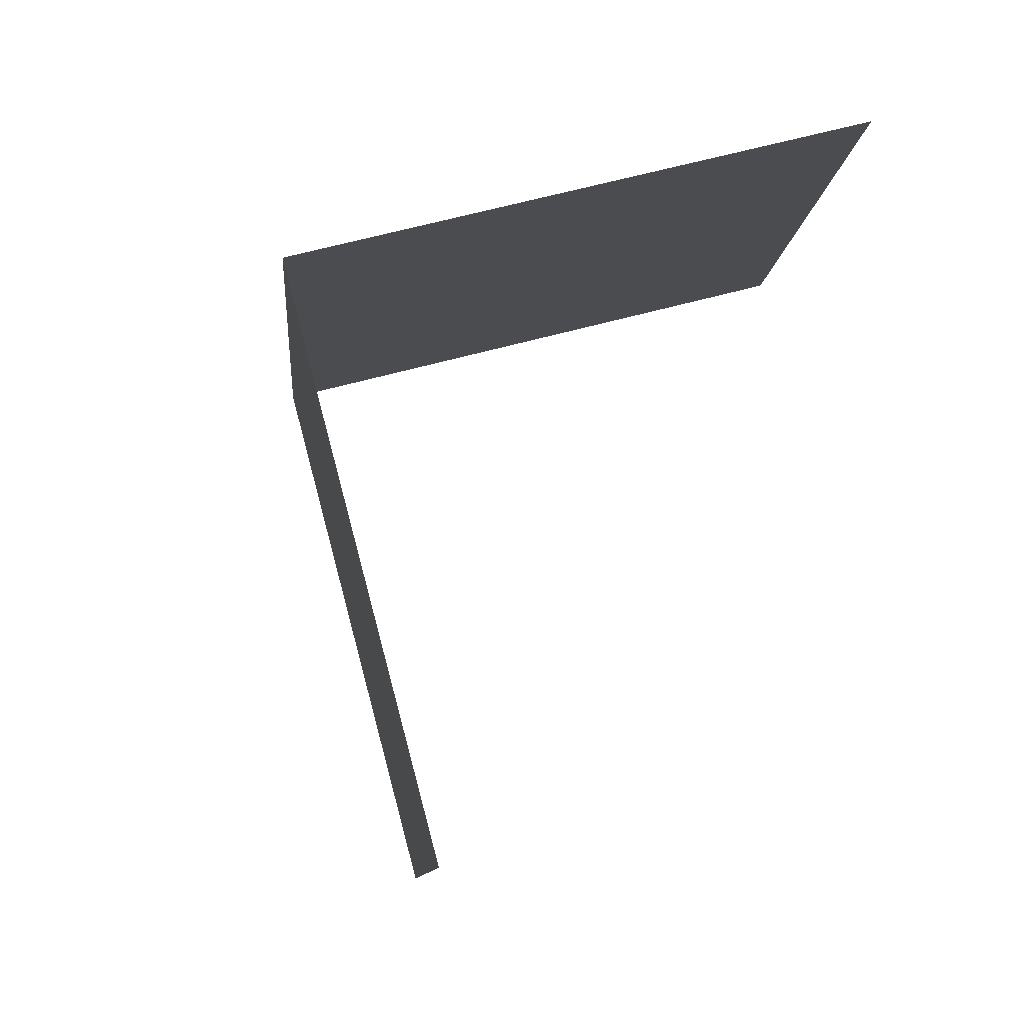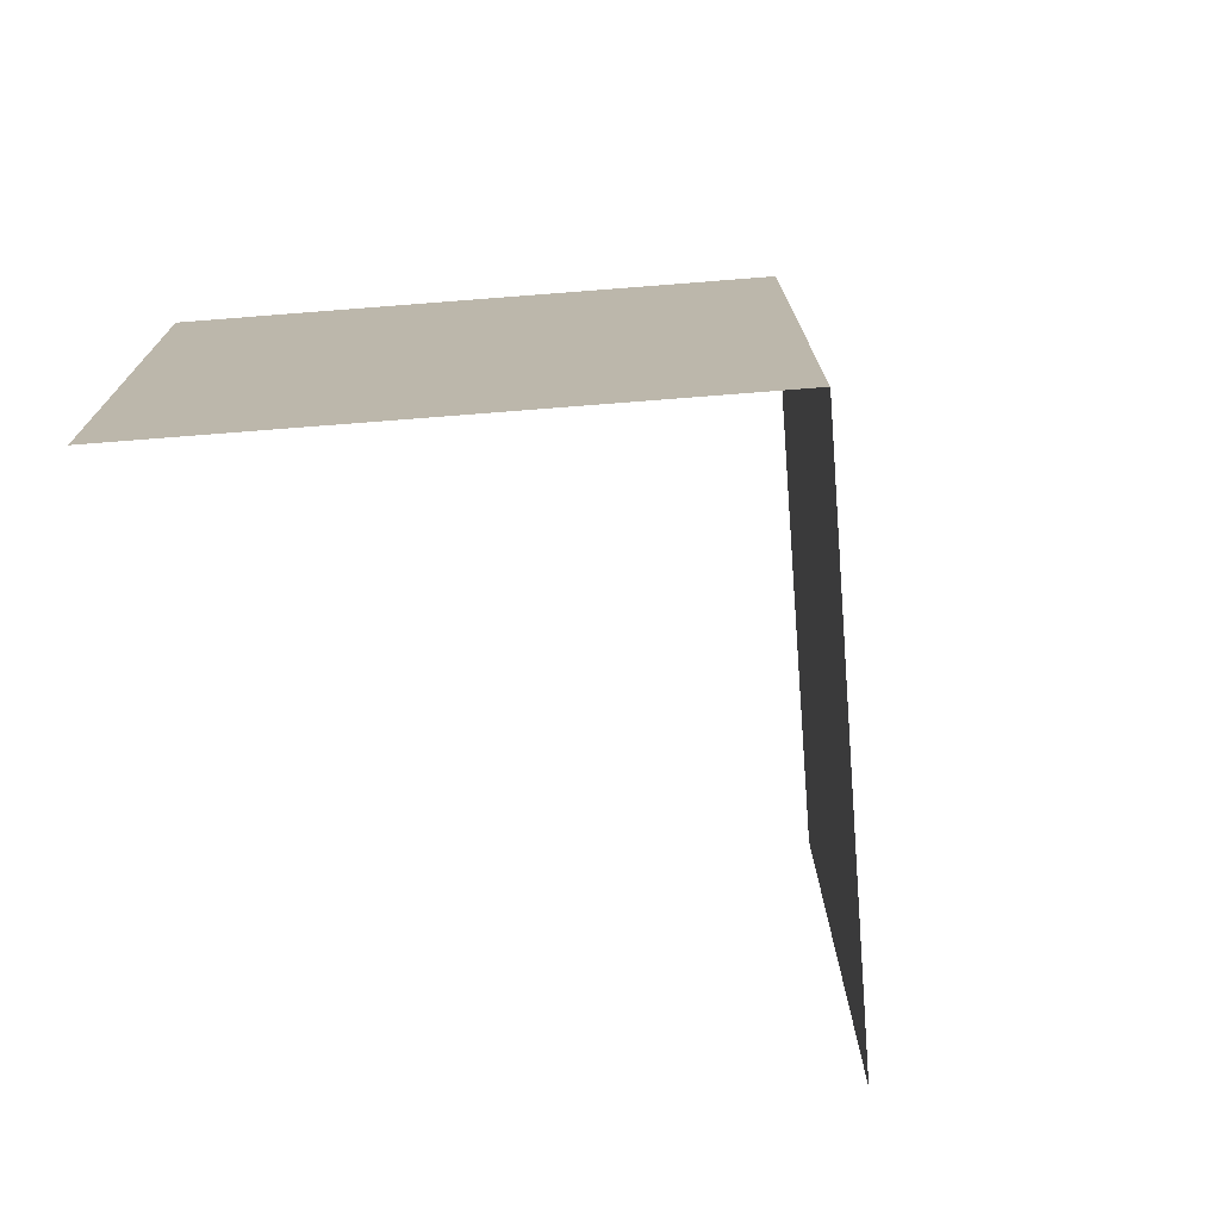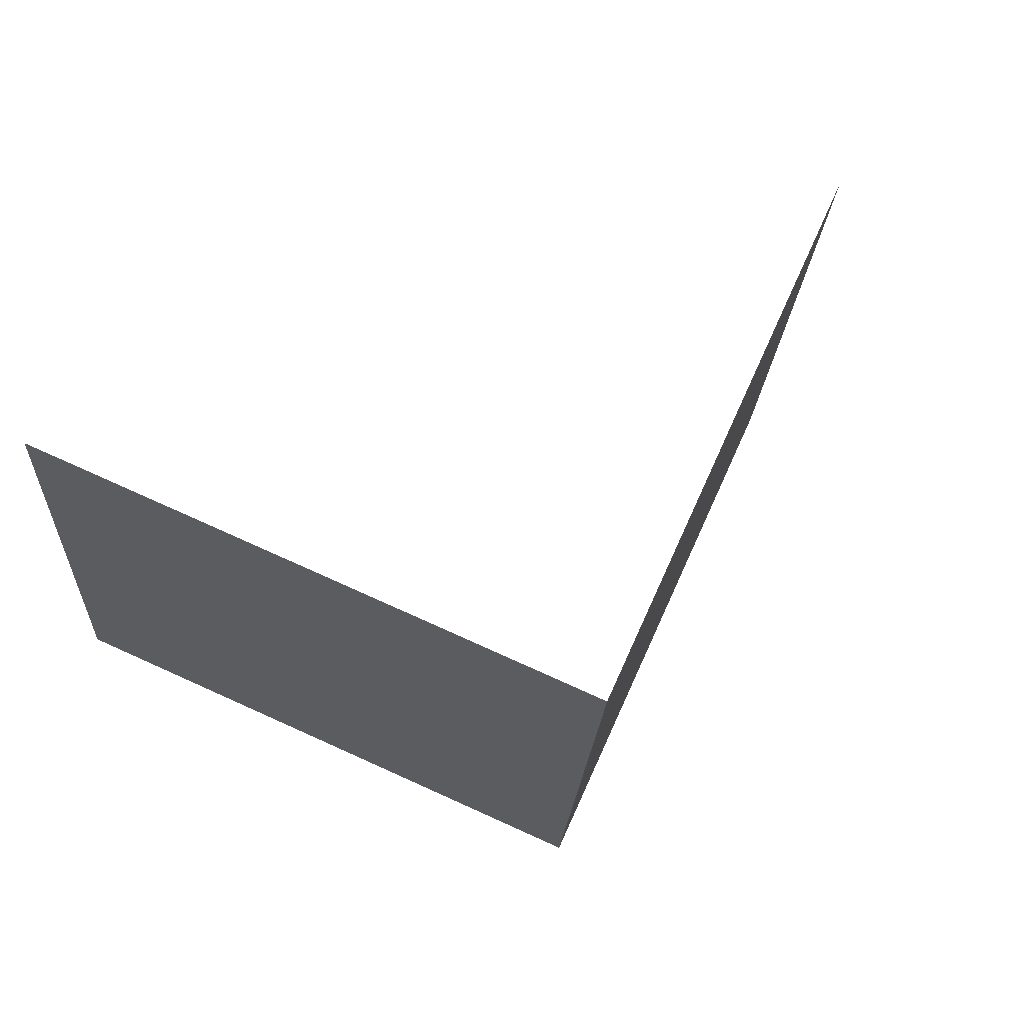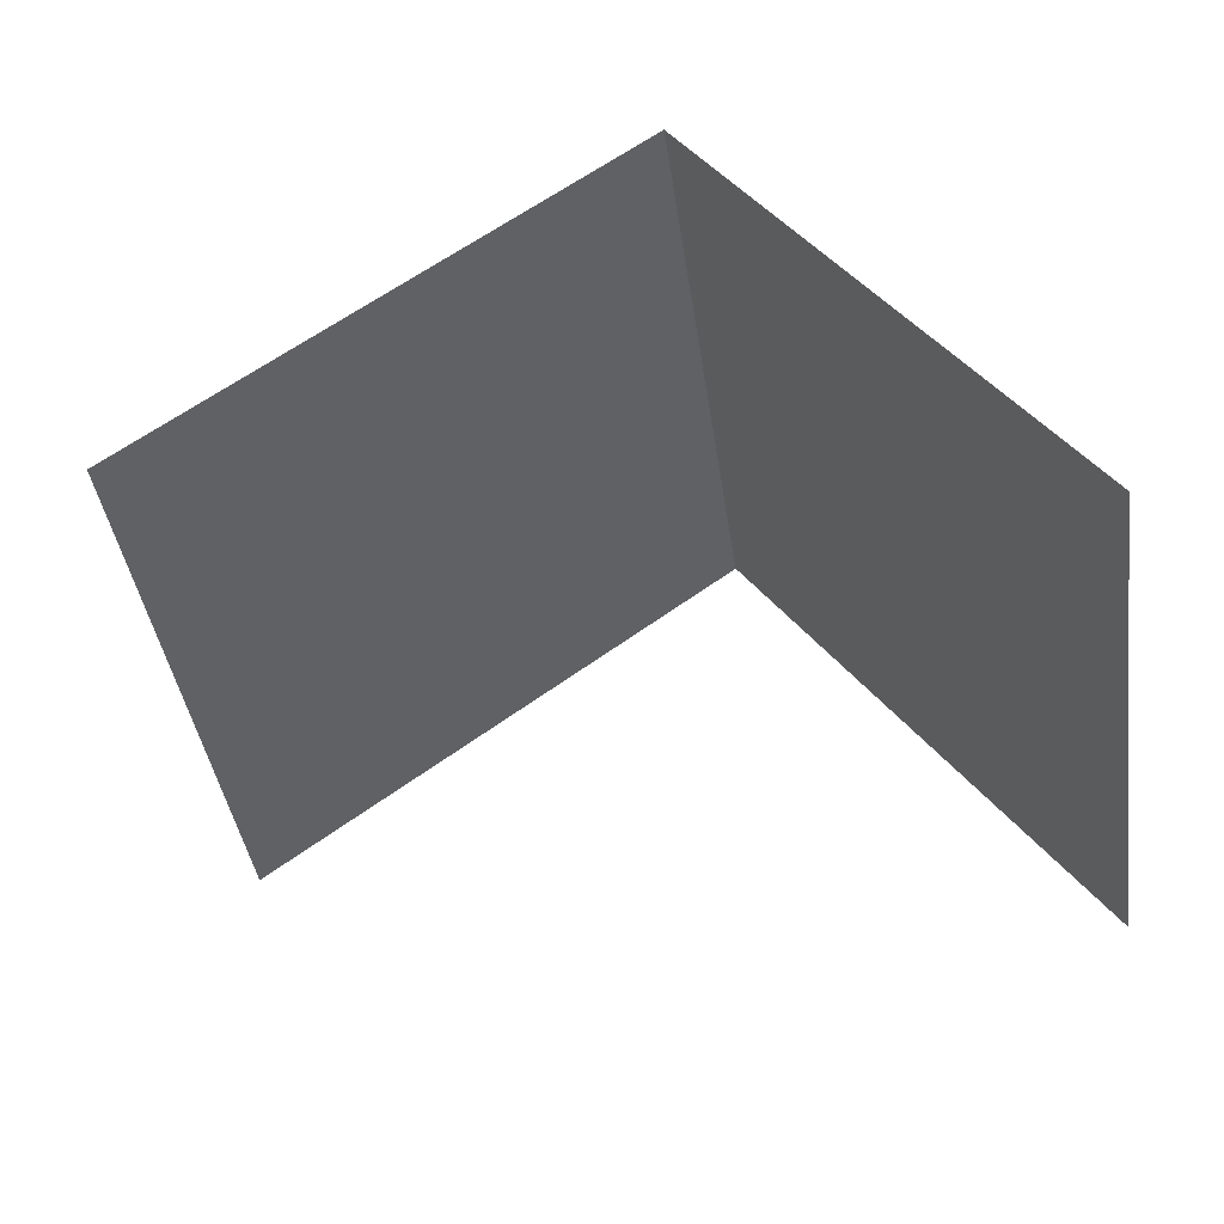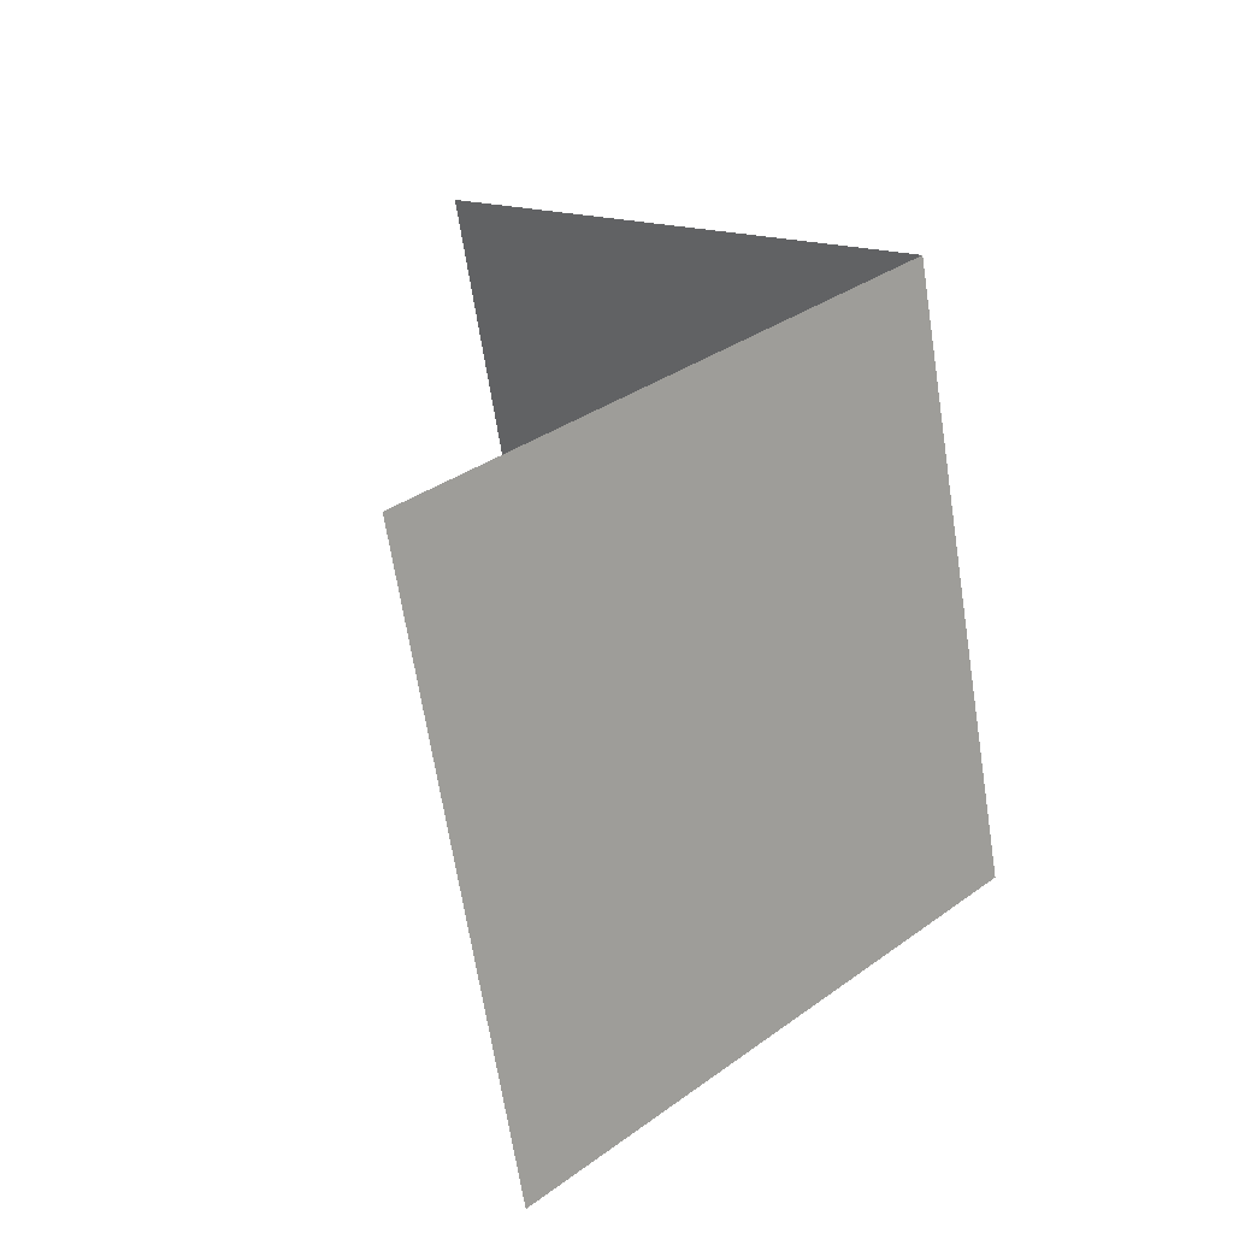
<metadata>
{"format":"obj","ext":"obj","renderer":"f3d","projection":"perspective","resolution":1024,"background":"white","views":[{"elev":69.6,"azim":-80.3,"up":"+Z"},{"elev":-63.6,"azim":119.2,"up":"+Z"},{"elev":79.6,"azim":139.3,"up":"+Z"},{"elev":41.9,"azim":-10.4,"up":"+Z"},{"elev":30.2,"azim":69.8,"up":"+Z"}]}
</metadata>
<code>
o Cube_Cube.001
v -1210 249.9 683.7
v -884.7 462 -1278
v 1420 -737.1 1013
v 571.5 1073 1068
v 1745 -524.9 -948.7
v 896.9 1285 -893.6
v -1181 269.2 505.4
v -1151 288.4 327
v -1121 307.7 148.7
v -1092 327 -29.7
v -1062 346.3 -208.1
v -1033 365.6 -386.4
v -1003 384.9 -564.8
v -973.4 404.2 -743.1
v -943.9 423.5 -921.5
v -914.3 442.8 -1100
v -722.7 536.9 -1243
v -560.8 611.7 -1208
v -398.8 686.6 -1173
v -236.8 761.4 -1138
v -74.86 836.3 -1103
v 87.11 911.1 -1068
v 249.1 986 -1033
v 411 1061 -998.5
v 573 1136 -963.5
v 735 1211 -928.6
v 974.1 1121 -898.6
v 1051 956.2 -903.6
v 1128 791.7 -908.6
v 1205 627.1 -913.6
v 1283 462.5 -918.6
v 1360 298 -923.6
v 1437 133.4 -928.6
v 1514 -31.19 -933.7
v 1591 -195.8 -938.7
v 1668 -360.3 -943.7
v 867.4 1266 -715.3
v 837.8 1247 -536.9
v 808.2 1228 -358.6
v 778.6 1208 -180.2
v 749 1189 -1.844
v 719.4 1170 176.5
v 689.9 1150 354.9
v 660.3 1131 533.2
v 630.7 1112 711.6
v 601.1 1092 889.9
v 648.6 908.6 1063
v 725.8 744.1 1058
v 802.9 579.5 1053
v 880 414.9 1048
v 957.2 250.3 1043
v 1034 85.78 1038
v 1111 -78.79 1033
v 1189 -243.4 1028
v 1266 -407.9 1023
v 1343 -572.5 1018
v 1450 -717.8 834.9
v 1479 -698.5 656.5
v 1509 -679.2 478.2
v 1538 -659.9 299.8
v 1568 -640.6 121.5
v 1597 -621.3 -56.89
v 1627 -602.1 -235.2
v 1657 -582.8 -413.6
v 1686 -563.5 -592
v 1716 -544.2 -770.3
v 409.5 998.4 1033
v 247.6 923.5 998.4
v 85.61 848.7 963.4
v -76.35 773.8 928.4
v -238.3 699 893.5
v -400.3 624.1 858.5
v -562.3 549.3 823.6
v -724.2 474.4 788.6
v -886.2 399.6 753.6
v -1048 324.7 718.7
v 439.1 1018 855
v 277.2 942.8 820
v 115.2 867.9 785
v -46.77 793.1 750.1
v -208.7 718.2 715.1
v -370.7 643.4 680.2
v -532.7 568.5 645.2
v -694.6 493.7 610.2
v -856.6 418.9 575.3
v -1019 344 540.3
v 468.7 1037 676.6
v 306.7 962.1 641.7
v 144.8 887.2 606.7
v -17.18 812.4 571.7
v -179.2 737.5 536.8
v -341.1 662.7 501.8
v -503.1 587.8 466.9
v -665.1 513 431.9
v -827 438.1 396.9
v -989 363.3 362
v 498.3 1056 498.3
v 336.3 981.4 463.3
v 174.4 906.5 428.3
v 12.4 831.7 393.4
v -149.6 756.8 358.4
v -311.5 682 323.5
v -473.5 607.1 288.5
v -635.5 532.3 253.5
v -797.4 457.4 218.6
v -959.4 382.6 183.6
v 527.9 1076 319.9
v 365.9 1001 284.9
v 204 925.8 250
v 41.98 851 215
v -120 776.1 180.1
v -281.9 701.3 145.1
v -443.9 626.4 110.1
v -605.9 551.6 75.18
v -767.8 476.7 40.22
v -929.8 401.9 5.259
v 557.5 1095 141.6
v 395.5 1020 106.6
v 233.5 945.1 71.63
v 71.57 870.2 36.67
v -90.4 795.4 1.708
v -252.4 720.6 -33.25
v -414.3 645.7 -68.21
v -576.3 570.9 -103.2
v -738.3 496 -138.1
v -900.2 421.2 -173.1
v 587.1 1114 -36.8
v 425.1 1039 -71.77
v 263.1 964.4 -106.7
v 101.2 889.5 -141.7
v -60.81 814.7 -176.6
v -222.8 739.8 -211.6
v -384.7 665 -246.6
v -546.7 590.1 -281.5
v -708.7 515.3 -316.5
v -870.6 440.4 -351.5
v 616.6 1133 -215.2
v 454.7 1059 -250.1
v 292.7 983.7 -285.1
v 130.7 908.8 -320
v -31.23 834 -355
v -193.2 759.1 -390
v -355.2 684.3 -424.9
v -517.1 609.4 -459.9
v -679.1 534.6 -494.8
v -841.1 459.7 -529.8
v 646.2 1153 -393.5
v 484.3 1078 -428.5
v 322.3 1003 -463.4
v 160.3 928.1 -498.4
v -1.645 853.3 -533.4
v -163.6 778.4 -568.3
v -325.6 703.6 -603.3
v -487.5 628.7 -638.2
v -649.5 553.9 -673.2
v -811.5 479 -708.2
v 675.8 1172 -571.9
v 513.8 1097 -606.8
v 351.9 1022 -641.8
v 189.9 947.4 -676.8
v 27.94 872.6 -711.7
v -134 797.7 -746.7
v -296 722.9 -781.6
v -458 648 -816.6
v -619.9 573.2 -851.6
v -781.9 498.3 -886.5
v 705.4 1191 -750.2
v 543.4 1116 -785.2
v 381.5 1042 -820.1
v 219.5 966.7 -855.1
v 57.52 891.8 -890.1
v -104.4 817 -925
v -266.4 742.1 -960
v -428.4 667.3 -995
v -590.3 592.4 -1030
v -752.3 517.6 -1065
v 944.5 1102 -720.3
v 1022 936.9 -725.3
v 1099 772.4 -730.3
v 1176 607.8 -735.3
v 1253 443.2 -740.3
v 1330 278.7 -745.3
v 1407 114.1 -750.3
v 1484 -50.48 -755.3
v 1562 -215 -760.3
v 1639 -379.6 -765.3
v 914.9 1082 -541.9
v 992 917.7 -546.9
v 1069 753.1 -551.9
v 1146 588.5 -556.9
v 1223 423.9 -561.9
v 1301 259.4 -566.9
v 1378 94.8 -571.9
v 1455 -69.77 -576.9
v 1532 -234.3 -581.9
v 1609 -398.9 -586.9
v 885.3 1063 -363.6
v 962.5 898.4 -368.6
v 1040 733.8 -373.6
v 1117 569.2 -378.6
v 1194 404.7 -383.6
v 1271 240.1 -388.6
v 1348 75.52 -393.6
v 1425 -89.05 -398.6
v 1502 -253.6 -403.6
v 1580 -418.2 -408.6
v 855.7 1044 -185.2
v 932.9 879.1 -190.2
v 1010 714.5 -195.2
v 1087 549.9 -200.2
v 1164 385.4 -205.2
v 1241 220.8 -210.2
v 1319 56.23 -215.2
v 1396 -108.3 -220.2
v 1473 -272.9 -225.2
v 1550 -437.5 -230.2
v 826.2 1024 -6.848
v 903.3 859.8 -11.85
v 980.4 695.2 -16.86
v 1058 530.7 -21.86
v 1135 366.1 -26.86
v 1212 201.5 -31.87
v 1289 36.94 -36.87
v 1366 -127.6 -41.88
v 1443 -292.2 -46.88
v 1520 -456.8 -51.88
v 796.6 1005 171.5
v 873.7 840.5 166.5
v 950.8 675.9 161.5
v 1028 511.4 156.5
v 1105 346.8 151.5
v 1182 182.2 146.5
v 1259 17.65 141.5
v 1336 -146.9 136.5
v 1414 -311.5 131.5
v 1491 -476.1 126.5
v 767 985.8 349.9
v 844.1 821.2 344.9
v 921.2 656.6 339.9
v 998.4 492.1 334.9
v 1076 327.5 329.8
v 1153 162.9 324.8
v 1230 -1.639 319.8
v 1307 -166.2 314.8
v 1384 -330.8 309.8
v 1461 -495.4 304.8
v 737.4 966.5 528.2
v 814.5 801.9 523.2
v 891.7 637.4 518.2
v 968.8 472.8 513.2
v 1046 308.2 508.2
v 1123 143.6 503.2
v 1200 -20.93 498.2
v 1277 -185.5 493.2
v 1354 -350.1 488.2
v 1432 -514.6 483.2
v 707.8 947.2 706.6
v 784.9 782.6 701.6
v 862.1 618.1 696.6
v 939.2 453.5 691.6
v 1016 288.9 686.6
v 1093 124.4 681.6
v 1171 -40.22 676.5
v 1248 -204.8 671.5
v 1325 -369.4 666.5
v 1402 -533.9 661.5
v 678.2 927.9 884.9
v 755.4 763.3 879.9
v 832.5 598.8 874.9
v 909.6 434.2 869.9
v 986.8 269.6 864.9
v 1064 105.1 859.9
v 1141 -59.51 854.9
v 1218 -224.1 849.9
v 1295 -388.6 844.9
v 1372 -553.2 839.9
f 56 3 57
f 17 2 16
f 86 7 1
f 96 8 7
f 106 9 8
f 116 10 9
f 126 11 10
f 136 12 11
f 146 13 12
f 156 14 13
f 166 15 14
f 176 16 15
f 46 77 67
f 77 78 68
f 78 79 69
f 79 80 70
f 80 81 71
f 81 82 72
f 82 83 73
f 83 84 74
f 84 85 75
f 85 86 76
f 45 87 77
f 87 88 78
f 88 89 79
f 89 90 80
f 90 91 81
f 91 92 82
f 92 93 83
f 93 94 84
f 94 95 85
f 95 96 86
f 44 97 87
f 97 98 88
f 98 99 89
f 99 100 90
f 100 101 91
f 101 102 92
f 102 103 93
f 103 104 94
f 104 105 95
f 105 106 96
f 43 107 97
f 107 108 98
f 108 109 99
f 109 110 100
f 110 111 101
f 111 112 102
f 112 113 103
f 113 114 104
f 114 115 105
f 115 116 106
f 42 117 107
f 117 118 108
f 118 119 109
f 119 120 110
f 120 121 111
f 121 122 112
f 122 123 113
f 123 124 114
f 124 125 115
f 125 126 116
f 41 127 117
f 127 128 118
f 128 129 119
f 129 130 120
f 130 131 121
f 131 132 122
f 132 133 123
f 133 134 124
f 134 135 125
f 135 136 126
f 40 137 127
f 137 138 128
f 138 139 129
f 139 140 130
f 140 141 131
f 141 142 132
f 142 143 133
f 143 144 134
f 144 145 135
f 145 146 136
f 39 147 137
f 147 148 138
f 148 149 139
f 149 150 140
f 150 151 141
f 151 152 142
f 152 153 143
f 153 154 144
f 154 155 145
f 155 156 146
f 38 157 147
f 157 158 148
f 158 159 149
f 159 160 150
f 160 161 151
f 161 162 152
f 162 163 153
f 163 164 154
f 164 165 155
f 165 166 156
f 37 167 157
f 167 168 158
f 168 169 159
f 169 170 160
f 170 171 161
f 171 172 162
f 172 173 163
f 173 174 164
f 174 175 165
f 175 176 166
f 6 26 167
f 26 25 168
f 168 25 24
f 169 24 23
f 170 23 22
f 171 22 21
f 172 21 20
f 173 20 19
f 174 19 18
f 18 17 176
f 186 66 5
f 196 65 66
f 196 206 64
f 206 216 63
f 216 226 62
f 236 61 62
f 246 60 61
f 256 59 60
f 266 58 59
f 276 57 58
f 37 177 27
f 177 178 28
f 178 179 29
f 179 180 30
f 180 181 31
f 181 182 32
f 182 183 33
f 183 184 34
f 184 185 35
f 185 186 36
f 38 187 177
f 187 188 178
f 188 189 179
f 189 190 180
f 190 191 181
f 191 192 182
f 192 193 183
f 193 194 184
f 194 195 185
f 195 196 186
f 39 197 187
f 197 198 188
f 198 199 189
f 199 200 190
f 200 201 191
f 201 202 192
f 202 203 193
f 203 204 194
f 204 205 195
f 205 206 196
f 40 207 197
f 207 208 198
f 208 209 199
f 209 210 200
f 210 211 201
f 211 212 202
f 212 213 203
f 213 214 204
f 214 215 205
f 215 216 206
f 41 217 207
f 207 217 218
f 218 219 209
f 219 220 210
f 220 221 211
f 221 222 212
f 222 223 213
f 223 224 214
f 224 225 215
f 215 225 226
f 41 42 227
f 217 227 228
f 228 229 219
f 229 230 220
f 220 230 231
f 231 232 222
f 232 233 223
f 233 234 224
f 224 234 235
f 225 235 236
f 42 43 237
f 237 238 228
f 238 239 229
f 239 240 230
f 240 241 231
f 231 241 242
f 242 243 233
f 243 244 234
f 234 244 245
f 235 245 246
f 44 247 237
f 247 248 238
f 248 249 239
f 249 250 240
f 250 251 241
f 251 252 242
f 252 253 243
f 253 254 244
f 254 255 245
f 245 255 256
f 45 257 247
f 257 258 248
f 258 259 249
f 259 260 250
f 260 261 251
f 261 262 252
f 262 263 253
f 263 264 254
f 264 265 255
f 255 265 266
f 46 267 257
f 267 268 258
f 268 269 259
f 269 270 260
f 270 271 261
f 271 272 262
f 272 273 263
f 273 274 264
f 274 275 265
f 275 276 266
f 4 47 267
f 47 48 268
f 48 49 269
f 49 50 270
f 50 51 271
f 51 52 272
f 52 53 273
f 53 54 274
f 54 55 275
f 55 56 276
f 276 56 57
f 176 17 16
f 76 86 1
f 86 96 7
f 96 106 8
f 106 116 9
f 116 126 10
f 126 136 11
f 136 146 12
f 146 156 13
f 156 166 14
f 166 176 15
f 4 46 67
f 67 77 68
f 68 78 69
f 69 79 70
f 70 80 71
f 71 81 72
f 72 82 73
f 73 83 74
f 74 84 75
f 75 85 76
f 46 45 77
f 77 87 78
f 78 88 79
f 79 89 80
f 80 90 81
f 81 91 82
f 82 92 83
f 83 93 84
f 84 94 85
f 85 95 86
f 45 44 87
f 87 97 88
f 88 98 89
f 89 99 90
f 90 100 91
f 91 101 92
f 92 102 93
f 93 103 94
f 94 104 95
f 95 105 96
f 44 43 97
f 97 107 98
f 98 108 99
f 99 109 100
f 100 110 101
f 101 111 102
f 102 112 103
f 103 113 104
f 104 114 105
f 105 115 106
f 43 42 107
f 107 117 108
f 108 118 109
f 109 119 110
f 110 120 111
f 111 121 112
f 112 122 113
f 113 123 114
f 114 124 115
f 115 125 116
f 42 41 117
f 117 127 118
f 118 128 119
f 119 129 120
f 120 130 121
f 121 131 122
f 122 132 123
f 123 133 124
f 124 134 125
f 125 135 126
f 41 40 127
f 127 137 128
f 128 138 129
f 129 139 130
f 130 140 131
f 131 141 132
f 132 142 133
f 133 143 134
f 134 144 135
f 135 145 136
f 40 39 137
f 137 147 138
f 138 148 139
f 139 149 140
f 140 150 141
f 141 151 142
f 142 152 143
f 143 153 144
f 144 154 145
f 145 155 146
f 39 38 147
f 147 157 148
f 148 158 149
f 149 159 150
f 150 160 151
f 151 161 152
f 152 162 153
f 153 163 154
f 154 164 155
f 155 165 156
f 38 37 157
f 157 167 158
f 158 168 159
f 159 169 160
f 160 170 161
f 161 171 162
f 162 172 163
f 163 173 164
f 164 174 165
f 165 175 166
f 37 6 167
f 167 26 168
f 169 168 24
f 170 169 23
f 171 170 22
f 172 171 21
f 173 172 20
f 174 173 19
f 175 174 18
f 175 18 176
f 36 186 5
f 186 196 66
f 65 196 64
f 64 206 63
f 63 216 62
f 226 236 62
f 236 246 61
f 246 256 60
f 256 266 59
f 266 276 58
f 6 37 27
f 27 177 28
f 28 178 29
f 29 179 30
f 30 180 31
f 31 181 32
f 32 182 33
f 33 183 34
f 34 184 35
f 35 185 36
f 37 38 177
f 177 187 178
f 178 188 179
f 179 189 180
f 180 190 181
f 181 191 182
f 182 192 183
f 183 193 184
f 184 194 185
f 185 195 186
f 38 39 187
f 187 197 188
f 188 198 189
f 189 199 190
f 190 200 191
f 191 201 192
f 192 202 193
f 193 203 194
f 194 204 195
f 195 205 196
f 39 40 197
f 197 207 198
f 198 208 199
f 199 209 200
f 200 210 201
f 201 211 202
f 202 212 203
f 203 213 204
f 204 214 205
f 205 215 206
f 40 41 207
f 208 207 218
f 208 218 209
f 209 219 210
f 210 220 211
f 211 221 212
f 212 222 213
f 213 223 214
f 214 224 215
f 216 215 226
f 217 41 227
f 218 217 228
f 218 228 219
f 219 229 220
f 221 220 231
f 221 231 222
f 222 232 223
f 223 233 224
f 225 224 235
f 226 225 236
f 227 42 237
f 227 237 228
f 228 238 229
f 229 239 230
f 230 240 231
f 232 231 242
f 232 242 233
f 233 243 234
f 235 234 245
f 236 235 246
f 43 44 237
f 237 247 238
f 238 248 239
f 239 249 240
f 240 250 241
f 241 251 242
f 242 252 243
f 243 253 244
f 244 254 245
f 246 245 256
f 44 45 247
f 247 257 248
f 248 258 249
f 249 259 250
f 250 260 251
f 251 261 252
f 252 262 253
f 253 263 254
f 254 264 255
f 256 255 266
f 45 46 257
f 257 267 258
f 258 268 259
f 259 269 260
f 260 270 261
f 261 271 262
f 262 272 263
f 263 273 264
f 264 274 265
f 265 275 266
f 46 4 267
f 267 47 268
f 268 48 269
f 269 49 270
f 270 50 271
f 271 51 272
f 272 52 273
f 273 53 274
f 274 54 275
f 275 55 276

</code>
